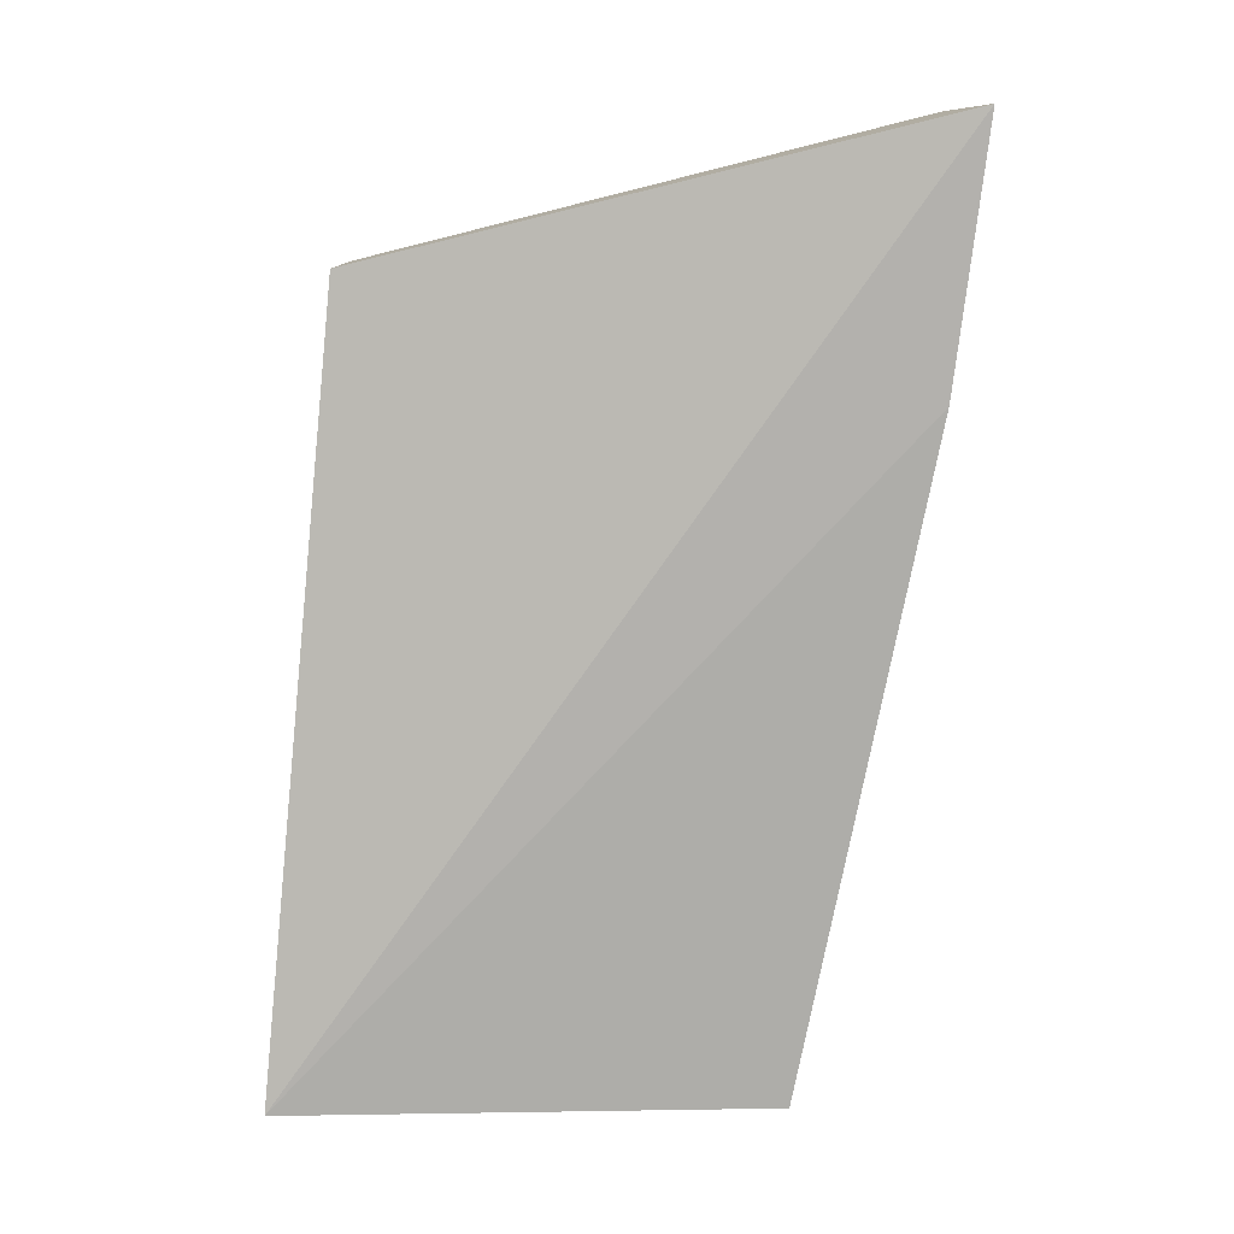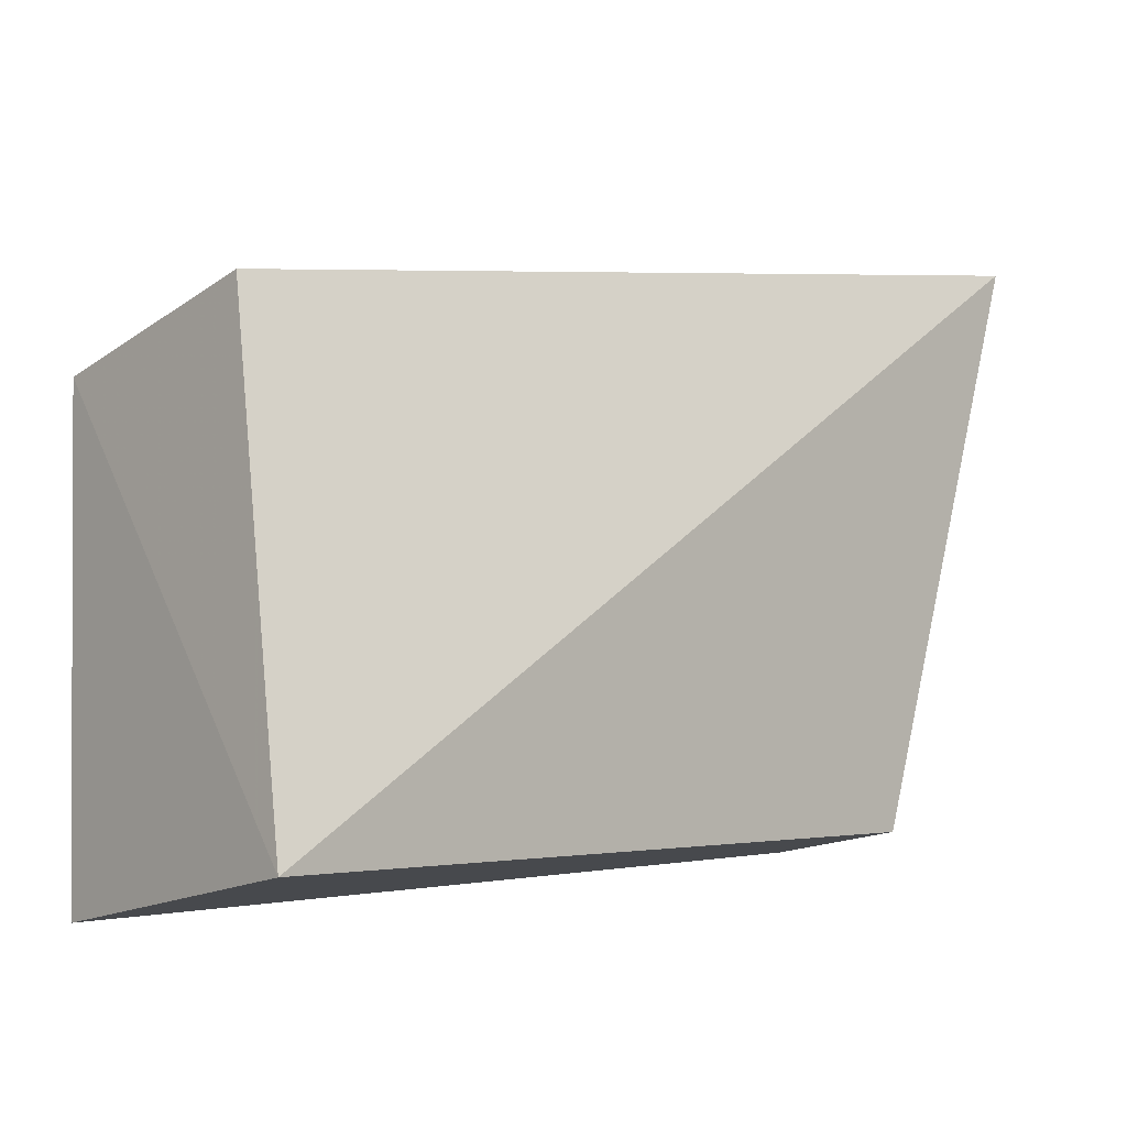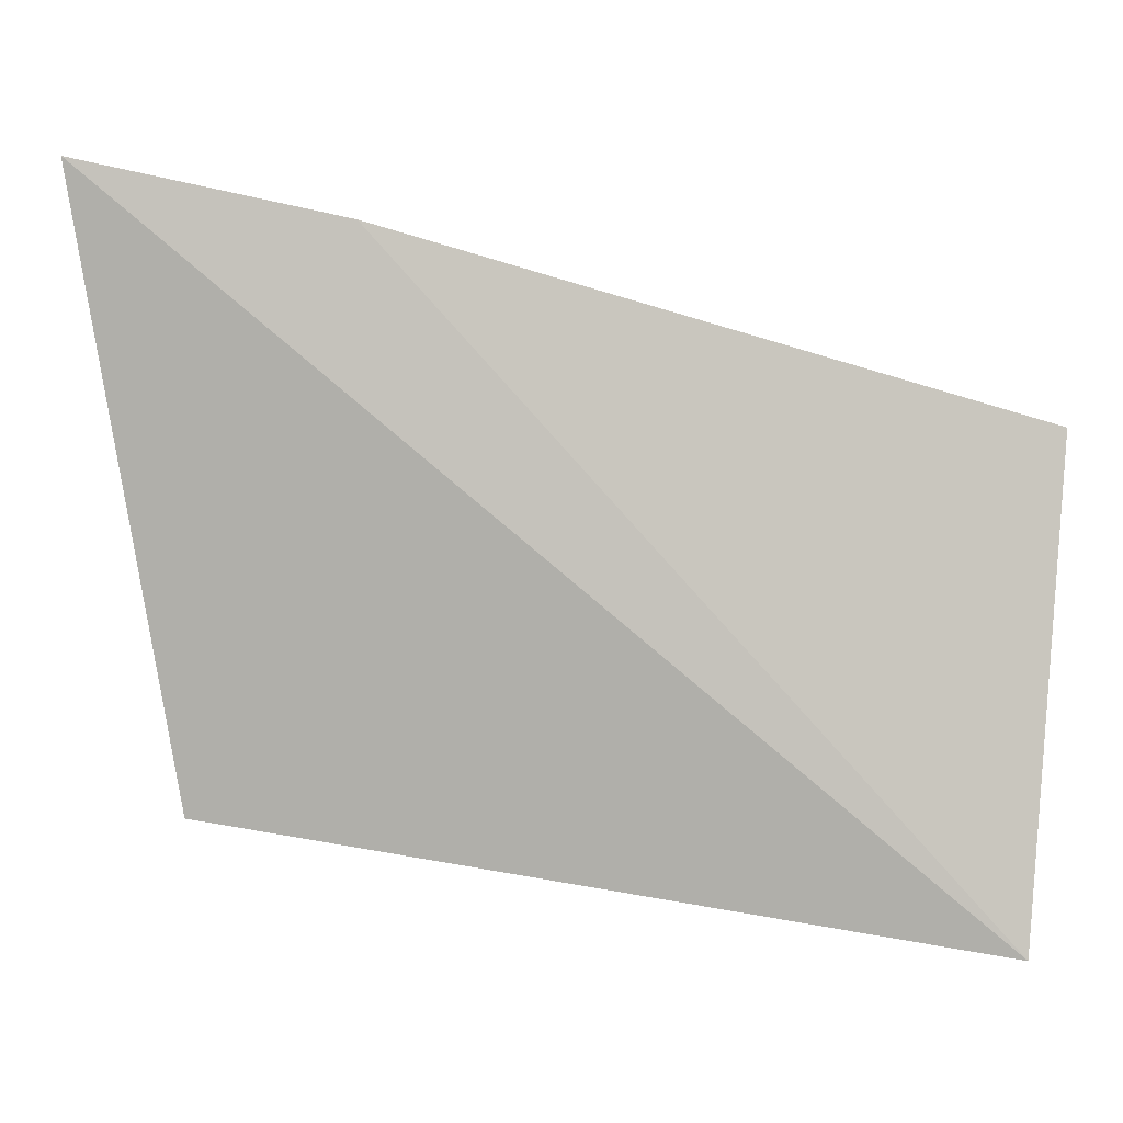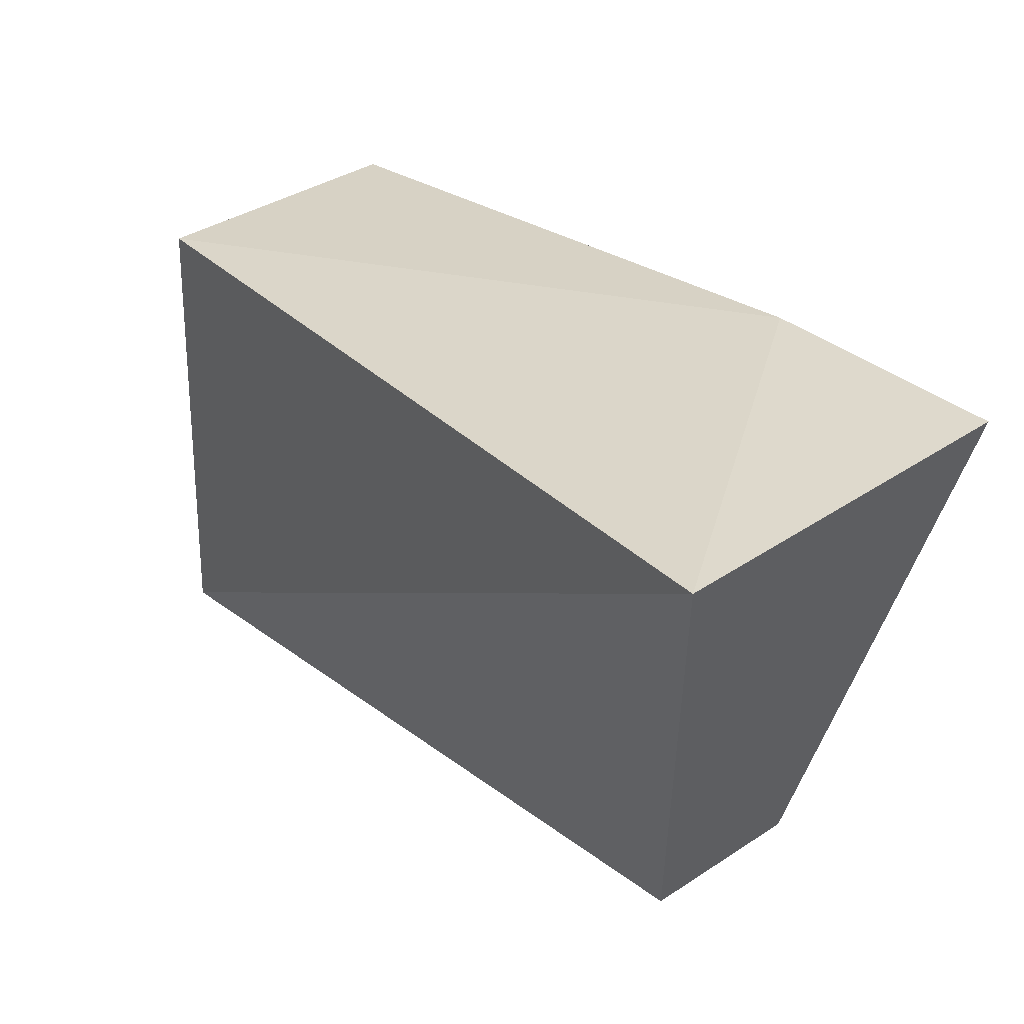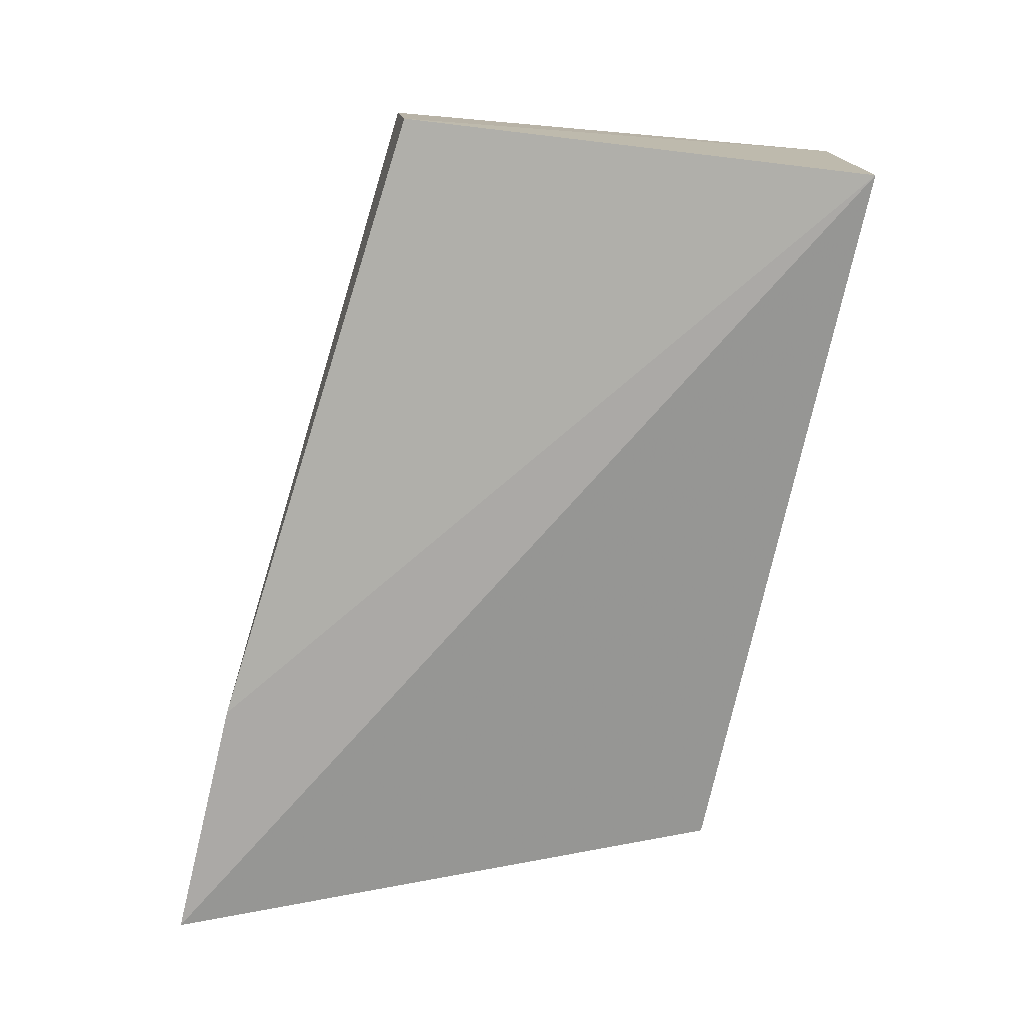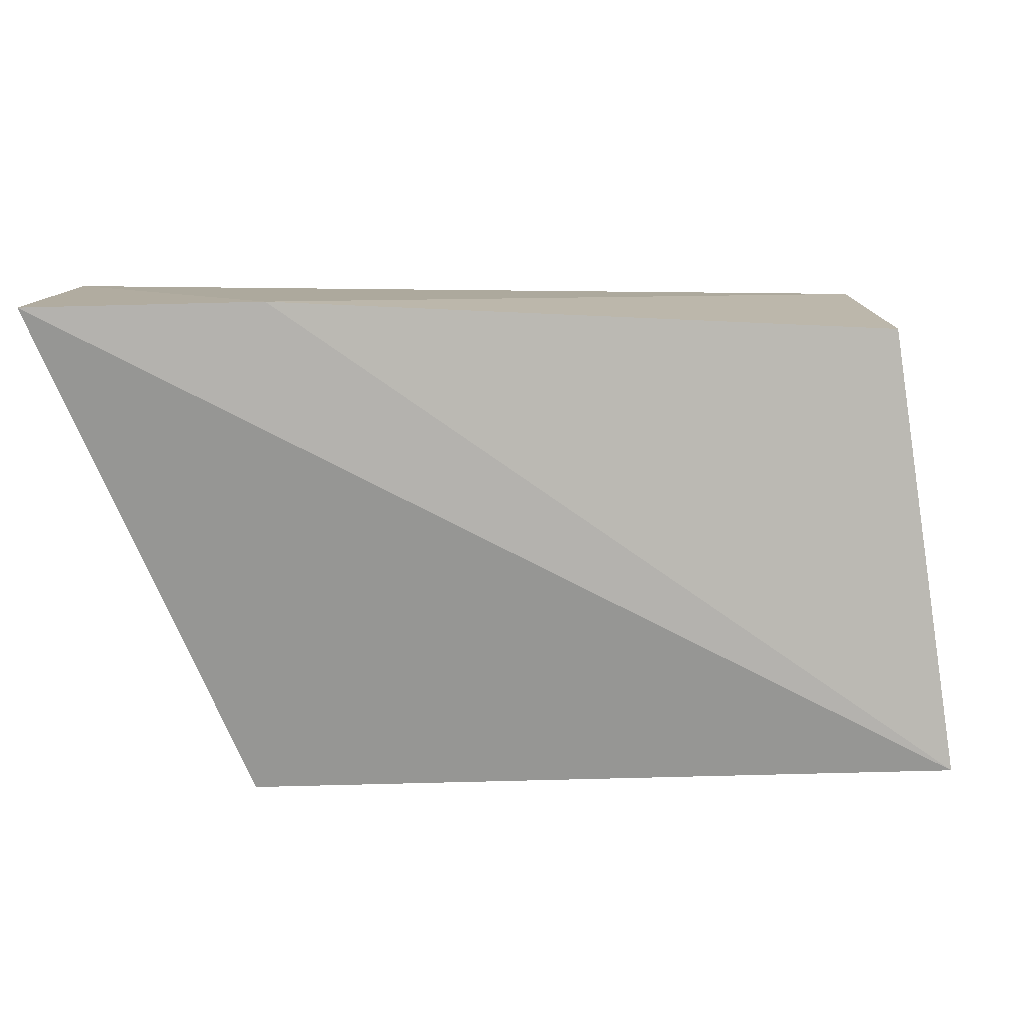
<metadata>
{"format":"obj","ext":"obj","renderer":"f3d","projection":"perspective","resolution":1024,"background":"white","views":[{"elev":-79.3,"azim":94.5,"up":"+Z"},{"elev":-16.0,"azim":-38.7,"up":"+Y"},{"elev":2.0,"azim":174.8,"up":"+Y"},{"elev":44.4,"azim":52.5,"up":"+Y"},{"elev":-75.6,"azim":-91.9,"up":"+Z"},{"elev":-79.7,"azim":-167.0,"up":"+Z"}]}
</metadata>
<code>
v 0.3458 -0.2281 0.008489
v 0.3458 -0.2281 -0.008489
v 0.3561 -0.1658 0.01755
v 0.261 -0.1904 -0.01514
v 0.2652 -0.2416 -0.01755
v 0.3561 -0.1658 -0.01755
v 0.2652 -0.2416 0.01755
v 0.2619 -0.1883 0.01266
v 0.3291 -0.1714 -0.01755
f 1 2 3
f 5 2 1
f 6 3 2
f 6 2 5
f 7 5 1
f 7 1 3
f 7 4 5
f 8 7 3
f 8 4 7
f 9 6 5
f 9 5 4
f 9 4 8
f 9 8 3
f 9 3 6

</code>
